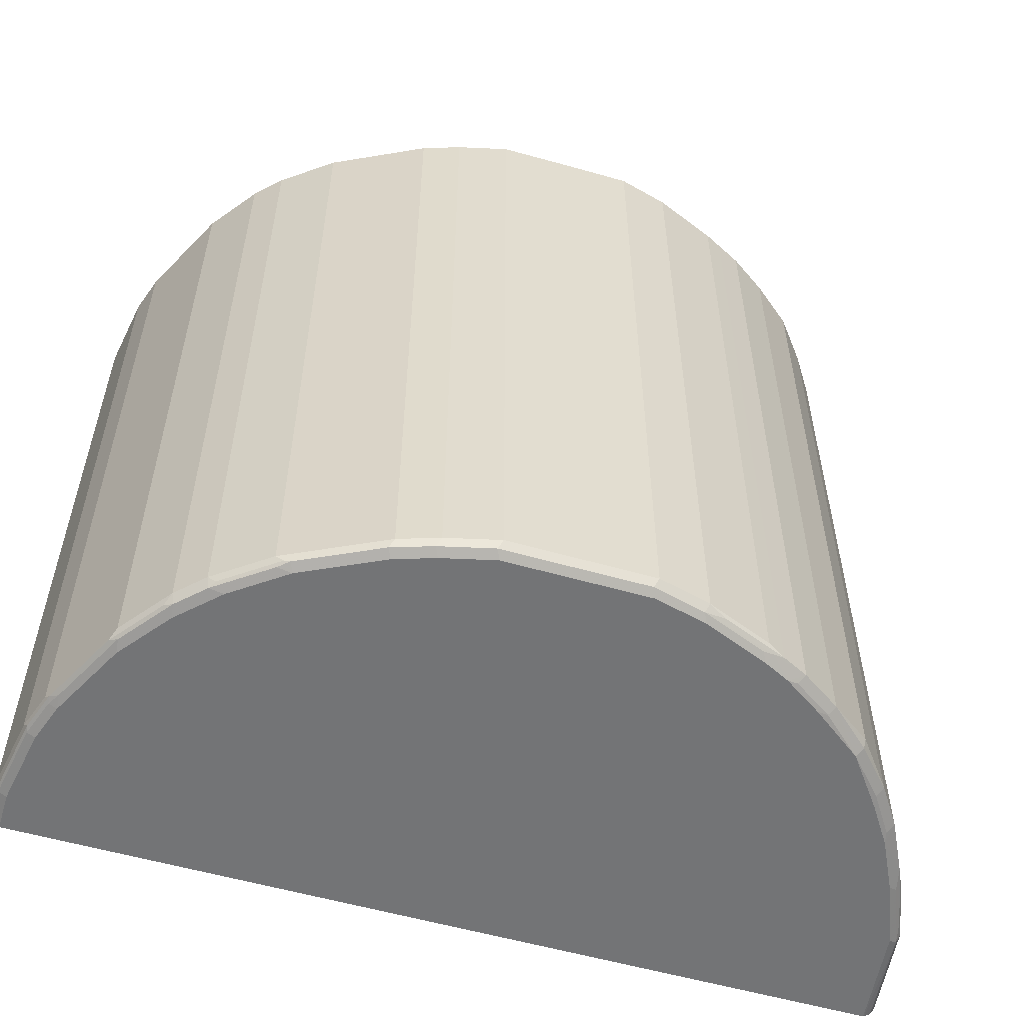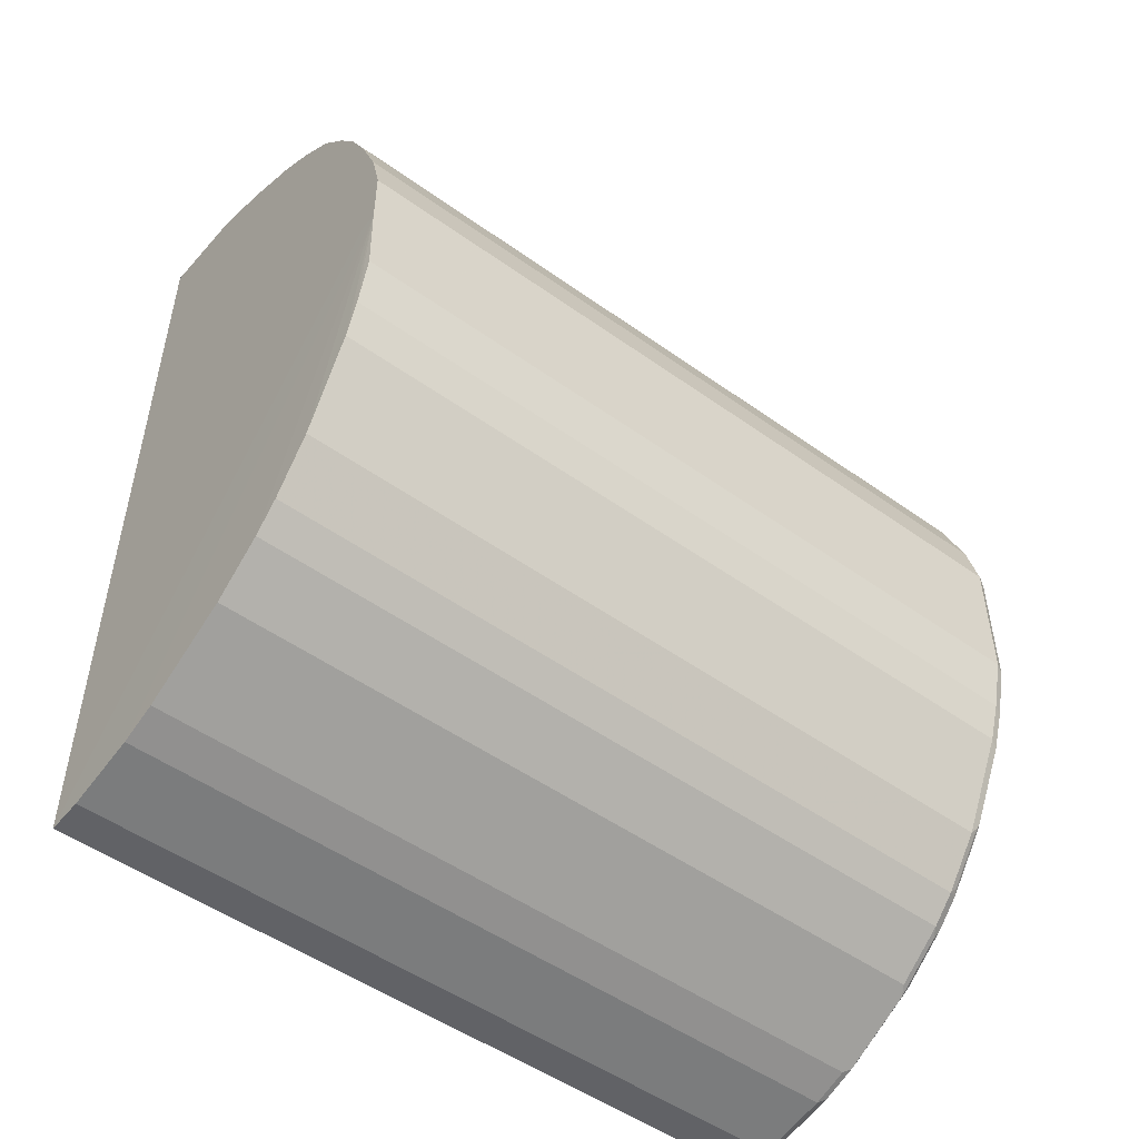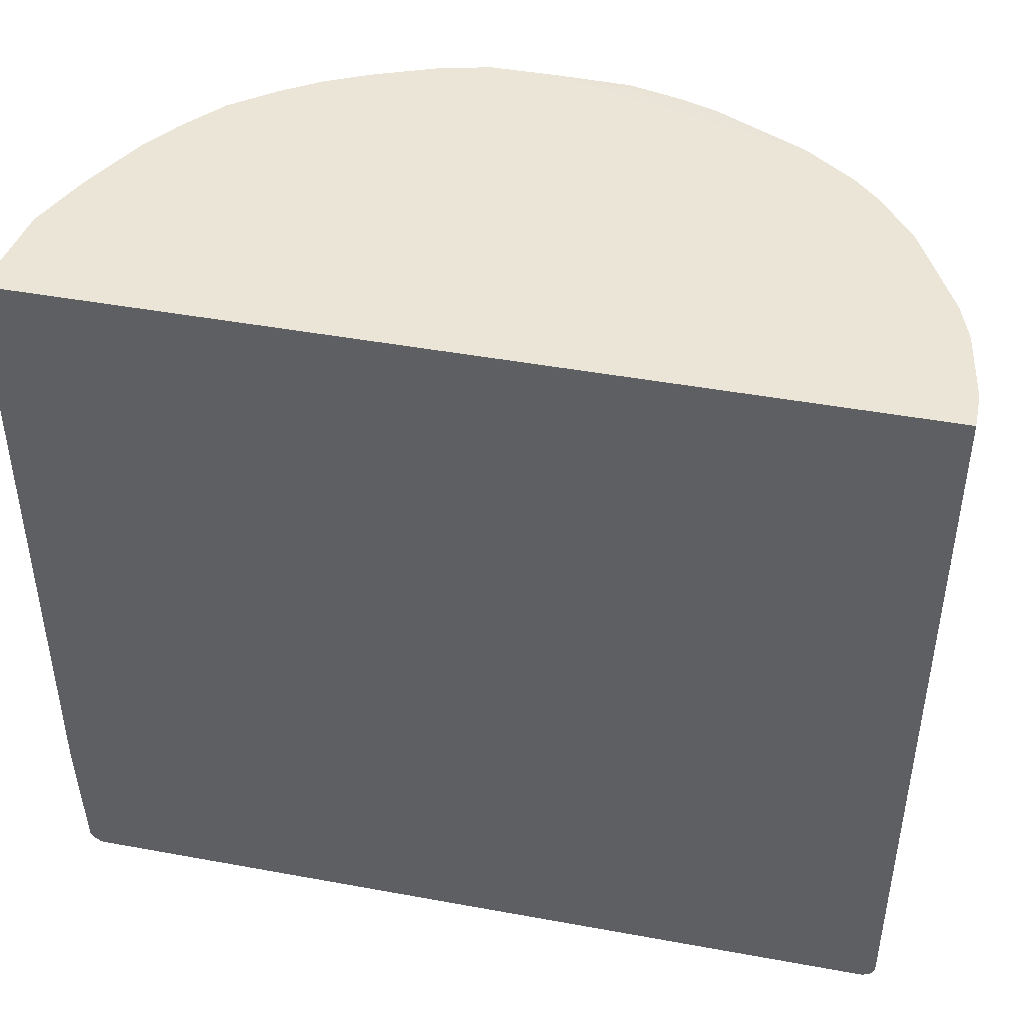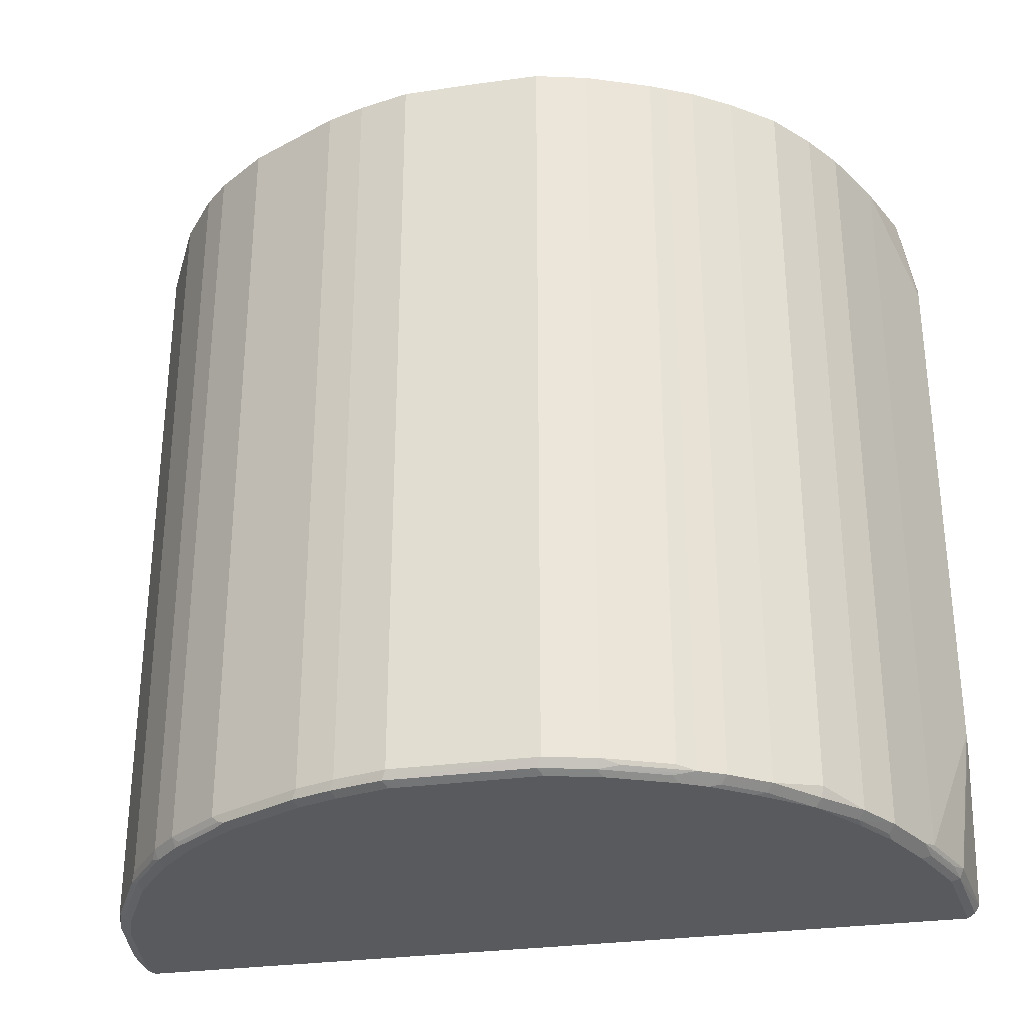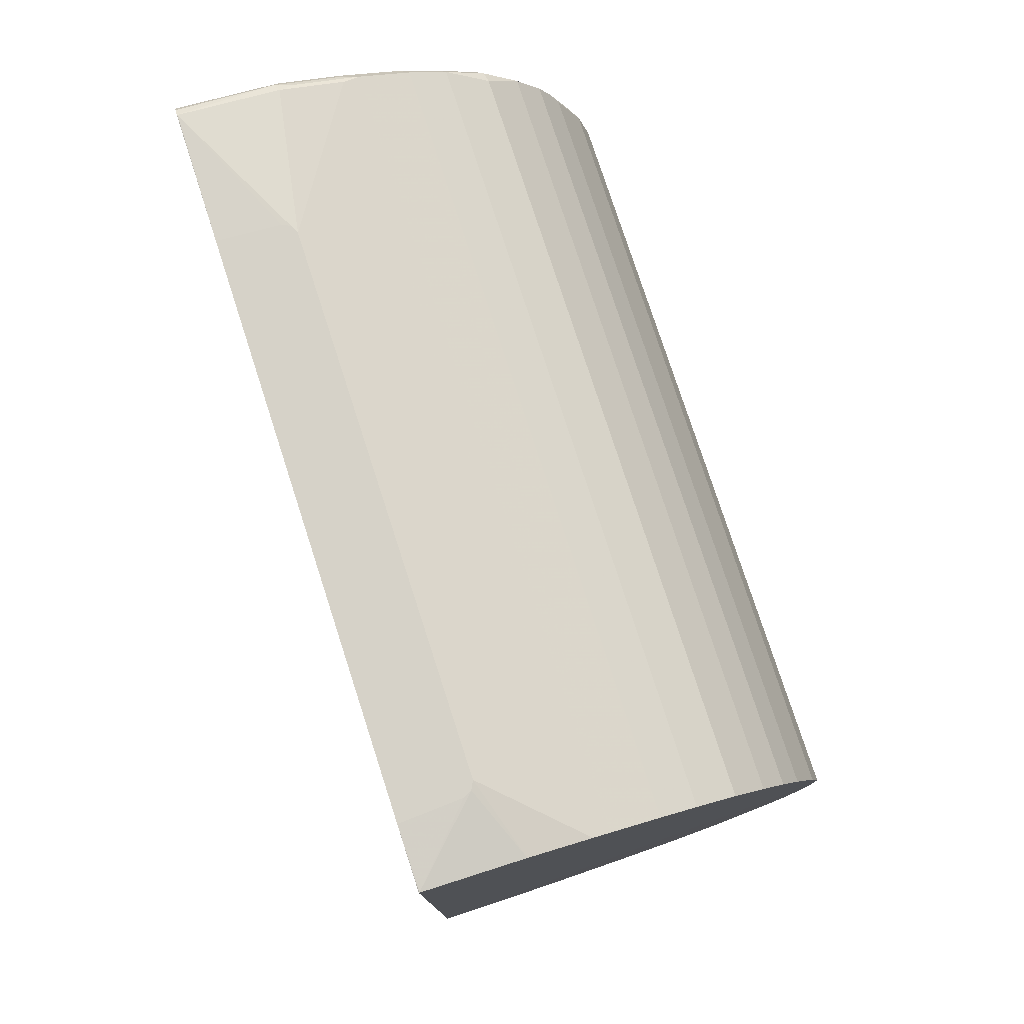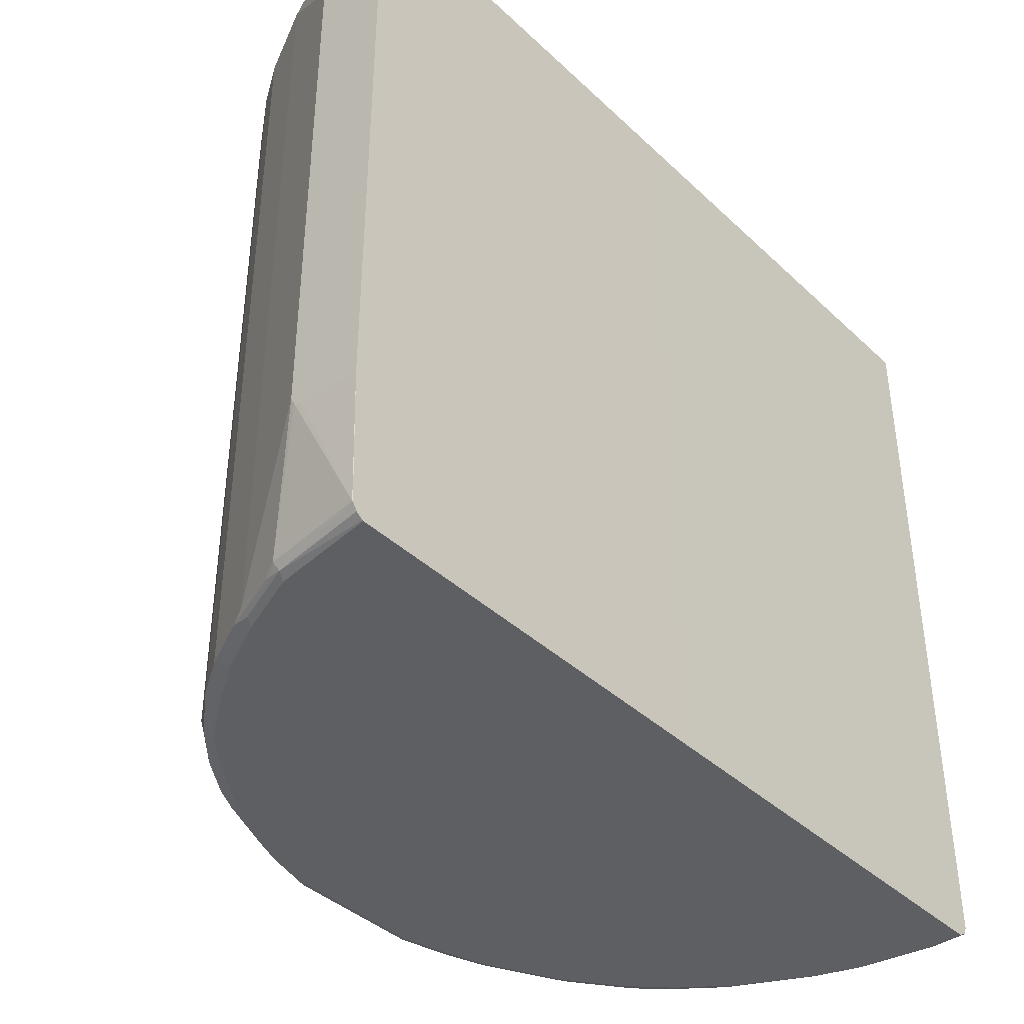
<metadata>
{"format":"obj","ext":"obj","renderer":"f3d","projection":"perspective","resolution":1024,"background":"white","views":[{"elev":-56.2,"azim":-106.7,"up":"+Y"},{"elev":-50.7,"azim":-128.0,"up":"+Z"},{"elev":44.2,"azim":102.1,"up":"+Y"},{"elev":-30.8,"azim":-79.0,"up":"+Y"},{"elev":77.7,"azim":162.0,"up":"+Z"},{"elev":-40.0,"azim":41.2,"up":"+Y"}]}
</metadata>
<code>
v -0.5136 -0.5978 0.05898
v -0.5164 -0.6006 0.04493
v -0.5052 -0.6062 0.05054
v -0.5501 -0.6006 -0.03925
v -0.5445 -0.5949 -0.01121
v -0.5557 -0.5894 -0.03364
v -0.5108 -0.5949 0.07303
v -0.522 -0.5894 0.05054
v -0.5108 0.4435 0.07303
v -0.494 -0.5949 0.1066
v -0.4884 -0.6062 0.08425
v -0.4855 -0.6034 0.09824
v -0.4602 -0.5949 0.1572
v -0.4518 -0.6034 0.1487
v -0.4546 -0.6062 0.1347
v -0.4041 -0.6062 0.2021
v -0.3368 -0.6062 0.2526
v -0.3508 -0.6034 0.2498
v -0.3593 -0.5949 0.2582
v -0.3087 -0.5949 0.2919
v -0.3003 -0.6034 0.2834
v -0.2863 -0.6062 0.2863
v -0.2414 -0.5949 0.3256
v -0.2133 -0.6006 0.3312
v -0.2189 -0.6062 0.3199
v -0.1348 -0.6062 0.3536
v -0.1292 -0.6006 0.3648
v 0.000609 -0.6056 0.3717
v -8.15e-06 -0.6062 0.3704
v 0.000609 -0.6062 0.3699
v 0.000609 -0.6062 -0.1855
v 0.000609 -0.5996 0.3807
v 0.000609 -0.5905 0.3867
v -8.15e-06 -0.5894 0.3873
v 0.000609 -0.5894 0.387
v 0.000609 -0.4084 0.3932
v -0.08422 -0.4041 0.3932
v -0.09544 -0.3985 0.3932
v -0.1348 -0.5894 0.3704
v -0.1011 -0.3873 0.3932
v -0.1011 0.3367 0.3932
v -0.2189 -0.5894 0.3368
v -0.1572 -0.5949 0.3592
v -0.1432 -0.5978 0.3621
v -0.2189 0.4435 0.3368
v -0.2414 0.4435 0.3256
v -0.1348 0.4435 0.3704
v -0.09544 0.348 0.3932
v -8.15e-06 0.4435 0.3873
v -0.08422 0.3536 0.3932
v 0.000609 0.3589 0.3932
v 0.000609 0.4435 0.387
v -0.3593 0.4435 0.2582
v -0.3087 0.4435 0.2919
v -0.4154 -0.5837 0.2133
v -0.4126 -0.5978 0.2105
v -0.4602 0.4435 0.1572
v -0.4154 0.4434 0.2133
v -0.4154 0.4435 0.2132
v -0.5557 0.4435 -0.03364
v -0.494 0.4435 0.1066
v -0.522 0.4435 0.05054
v -0.5726 0.4435 -0.101
v -0.5726 -0.5894 -0.101
v -0.5669 -0.6006 -0.1066
v -0.5557 -0.6062 -0.101
v -0.5388 -0.6062 -0.03364
v -0.5389 -0.6062 -0.3537
v -0.5557 -0.6062 -0.2863
v -0.5669 -0.6006 -0.2919
v -0.5726 -0.5893 -0.2863
v -0.5501 -0.6006 -0.3593
v -0.5333 -0.6006 -0.4098
v -0.522 -0.6062 -0.4042
v -0.4715 -0.6062 -0.5052
v -0.4827 -0.6006 -0.5108
v -0.4715 -0.6019 -0.5241
v -0.4322 -0.6006 -0.5782
v -0.4799 -0.5977 -0.5178
v -0.4771 -0.5893 -0.5276
v -0.5389 -0.5893 -0.4042
v -0.5557 -0.5893 -0.3537
v -0.5557 0.4416 -0.3537
v -0.5389 0.4416 -0.4042
v -0.4771 0.4416 -0.5276
v -0.5726 0.4435 -0.1855
v -0.5726 0.4416 -0.2863
v -0.5501 0.4435 -0.1855
v -0.05053 0.4416 -0.7746
v -0.1516 0.4416 -0.7578
v -0.2021 0.4416 -0.7409
v -0.2021 -0.5893 -0.7409
v -0.1516 -0.5893 -0.7578
v -0.2105 -0.5977 -0.7367
v -0.16 -0.5977 -0.7535
v -0.2021 -0.6006 -0.7353
v -0.219 -0.6019 -0.7262
v -0.2021 -0.6062 -0.7241
v -0.1516 -0.6006 -0.7522
v -0.05899 -0.5977 -0.7704
v -0.05053 -0.6006 -0.769
v -0.05053 -0.5893 -0.7746
v 9.188e-05 -0.5893 -0.7746
v 9.188e-05 -0.6006 -0.769
v 9.188e-05 -0.6062 -0.7578
v 0.000609 0.4378 -0.1855
v 9.188e-05 0.4416 -0.7746
v -0.1516 -0.6062 -0.7409
v -0.05053 -0.6062 -0.7578
v -0.3031 -0.6062 -0.6736
v -0.3199 -0.6019 -0.6757
v -0.2779 -0.5977 -0.703
v -0.3115 -0.5977 -0.6862
v -0.3873 -0.6019 -0.6252
v -0.3704 -0.6062 -0.623
v -0.3873 -0.6062 -0.6062
v -0.421 -0.6062 -0.5725
v -0.421 -0.6019 -0.5915
v -0.3929 -0.5893 -0.6287
v -0.3789 -0.5977 -0.6357
v -0.3255 -0.5893 -0.6792
v -0.3255 0.4416 -0.6792
v -0.3929 0.4416 -0.6287
v -0.4266 -0.5893 -0.595
v -0.4294 -0.5977 -0.5852
v -0.4266 0.4416 -0.595
f 100 101 99
f 100 99 95
f 100 102 101
f 96 95 99
f 93 94 92
f 96 98 97
f 96 97 94
f 96 94 95
f 95 94 93
f 93 92 90
f 96 99 98
f 100 95 102
f 104 105 101
f 93 90 102
f 90 89 102
f 102 89 103
f 101 102 103
f 104 101 103
f 104 31 105
f 104 103 31
f 31 103 106
f 31 106 32
f 106 52 32
f 106 103 107
f 90 92 91
f 89 88 107
f 95 93 102
f 89 107 103
f 72 71 82
f 90 86 89
f 72 70 71
f 88 52 107
f 72 68 70
f 73 68 72
f 74 68 73
f 74 75 68
f 74 73 75
f 76 75 73
f 76 77 75
f 76 78 77
f 76 79 78
f 76 73 79
f 73 80 79
f 90 91 86
f 73 81 80
f 73 72 82
f 82 71 83
f 82 83 84
f 82 84 81
f 84 85 81
f 84 86 85
f 84 83 86
f 87 86 83
f 87 71 86
f 87 83 71
f 86 71 63
f 86 63 88
f 86 88 89
f 73 82 81
f 88 60 52
f 113 119 121
f 53 52 60
f 97 112 94
f 121 91 92
f 122 91 121
f 122 86 91
f 122 123 86
f 122 121 123
f 119 123 121
f 119 124 123
f 118 124 119
f 125 124 118
f 125 79 124
f 125 78 79
f 125 118 78
f 77 78 118
f 77 118 75
f 75 118 117
f 75 117 68
f 79 80 124
f 80 85 124
f 80 81 85
f 126 124 85
f 126 123 124
f 126 86 123
f 126 85 86
f 64 63 71
f 46 20 23
f 70 64 71
f 112 92 94
f 112 121 92
f 113 121 112
f 120 119 113
f 36 32 52
f 51 36 52
f 51 41 36
f 31 68 105
f 105 68 108
f 109 105 108
f 109 101 105
f 109 108 101
f 99 101 108
f 99 108 98
f 98 108 110
f 97 98 110
f 111 97 110
f 63 60 88
f 111 112 97
f 111 114 113
f 111 110 114
f 115 114 110
f 115 116 114
f 115 110 116
f 110 108 116
f 108 68 116
f 117 116 68
f 118 116 117
f 114 116 118
f 114 118 119
f 120 114 119
f 120 113 114
f 111 113 112
f 65 64 70
f 106 107 52
f 69 66 70
f 25 26 24
f 26 27 24
f 26 28 27
f 29 28 26
f 29 30 28
f 29 26 30
f 26 17 30
f 30 31 32
f 28 30 32
f 28 32 27
f 33 27 32
f 33 34 27
f 33 35 34
f 33 32 35
f 35 32 36
f 35 36 34
f 37 34 36
f 38 34 37
f 38 39 34
f 38 40 39
f 38 37 40
f 37 36 40
f 41 40 36
f 42 40 41
f 42 39 40
f 23 39 42
f 43 39 23
f 25 17 26
f 22 18 17
f 22 17 25
f 22 25 24
f 2 3 1
f 2 4 3
f 2 1 4
f 5 4 1
f 5 6 4
f 7 6 5
f 7 8 6
f 7 9 8
f 7 10 9
f 7 1 10
f 7 5 1
f 11 10 1
f 12 10 11
f 43 44 39
f 12 13 10
f 12 11 14
f 15 14 11
f 15 16 14
f 15 11 16
f 16 11 17
f 18 16 17
f 18 19 16
f 18 20 19
f 18 21 20
f 22 21 18
f 22 20 21
f 22 23 20
f 22 24 23
f 12 14 13
f 43 23 44
f 30 17 31
f 27 44 24
f 59 53 57
f 59 58 53
f 58 55 53
f 57 53 60
f 9 57 60
f 61 57 9
f 61 10 57
f 61 9 10
f 10 13 57
f 62 9 60
f 8 9 62
f 8 62 6
f 62 60 6
f 59 57 58
f 63 6 60
f 64 4 6
f 65 4 64
f 66 4 65
f 67 4 66
f 67 3 4
f 23 24 44
f 3 66 31
f 17 3 31
f 11 3 17
f 11 1 3
f 66 68 31
f 69 68 66
f 69 70 68
f 64 6 63
f 58 57 55
f 67 66 3
f 56 55 13
f 55 57 13
f 27 39 44
f 27 34 39
f 66 65 70
f 45 46 23
f 45 47 46
f 45 41 47
f 45 42 41
f 48 47 41
f 48 49 47
f 48 50 49
f 48 41 50
f 50 41 51
f 49 50 51
f 45 23 42
f 49 52 47
f 49 51 52
f 16 56 13
f 16 13 14
f 19 55 56
f 19 53 55
f 19 20 53
f 16 19 56
f 54 20 46
f 54 46 53
f 46 47 53
f 47 52 53
f 54 53 20

</code>
